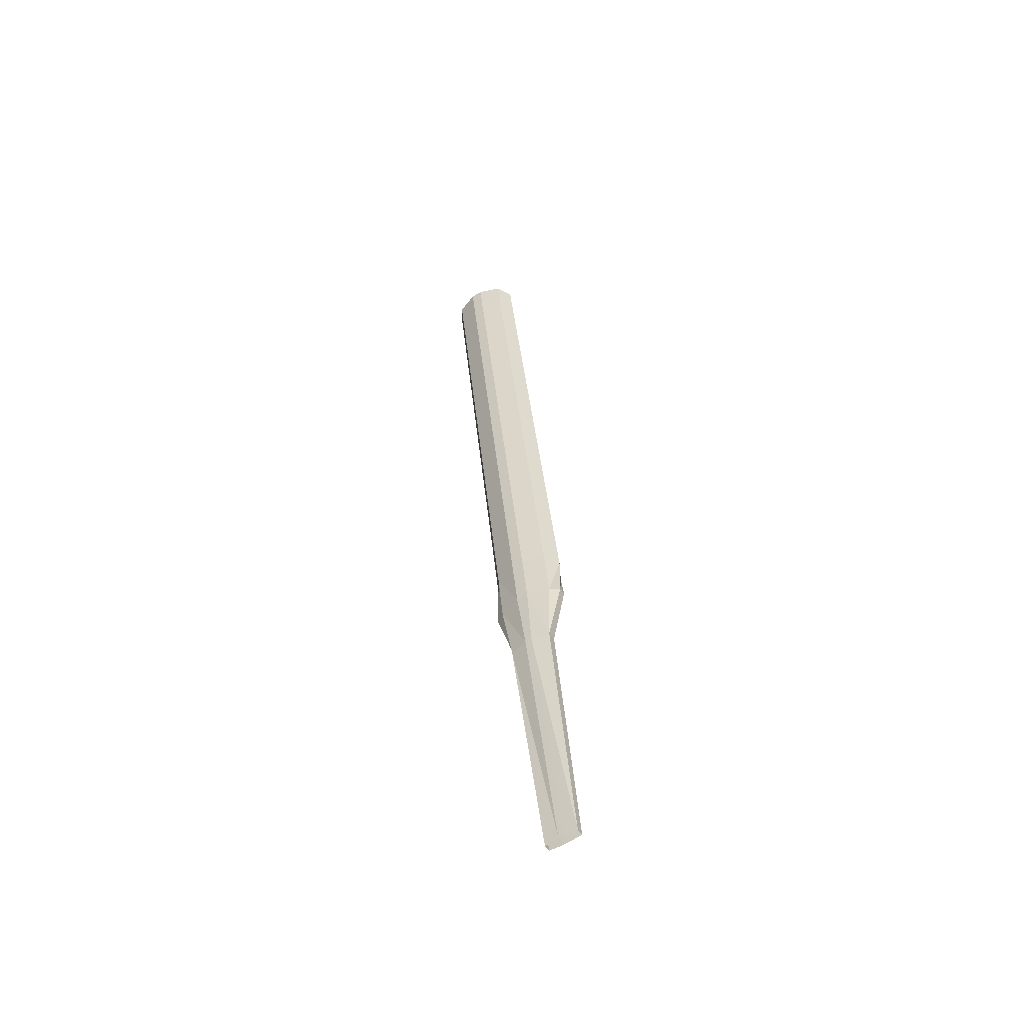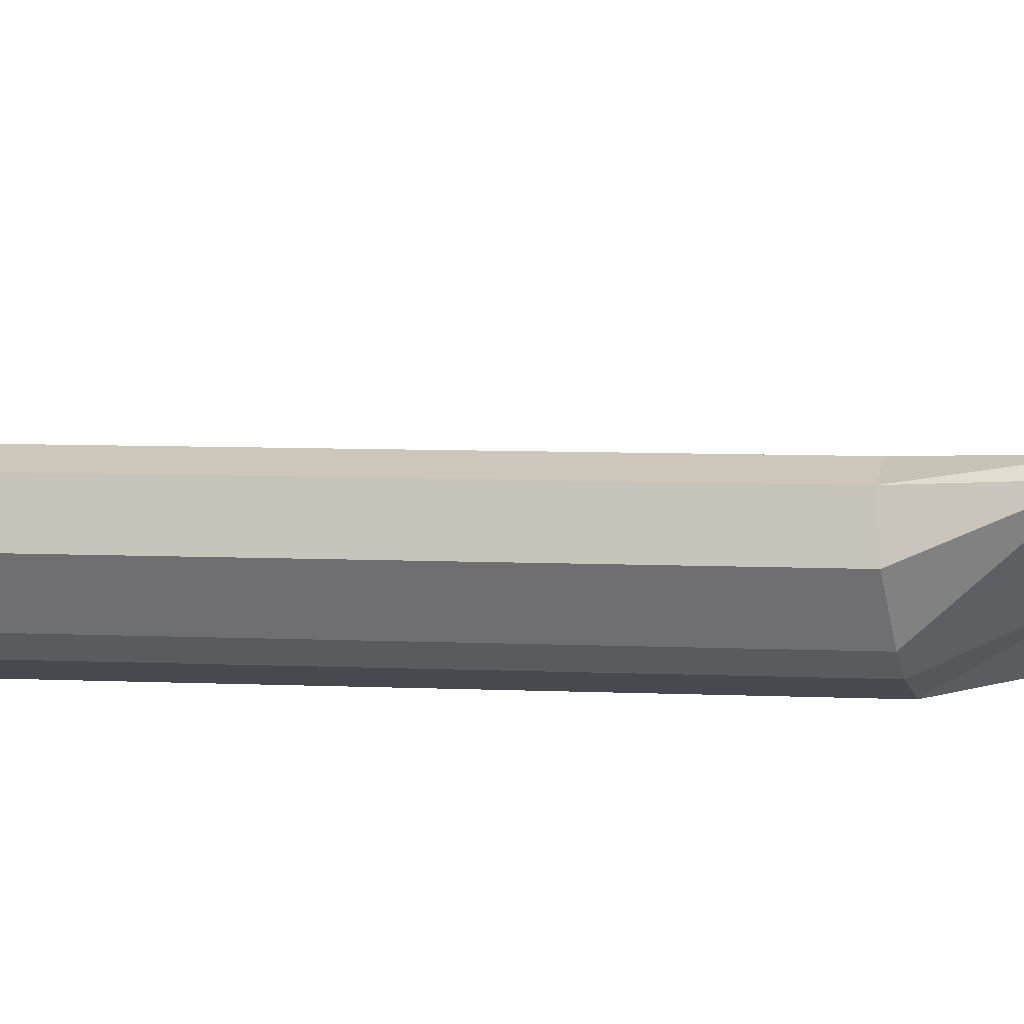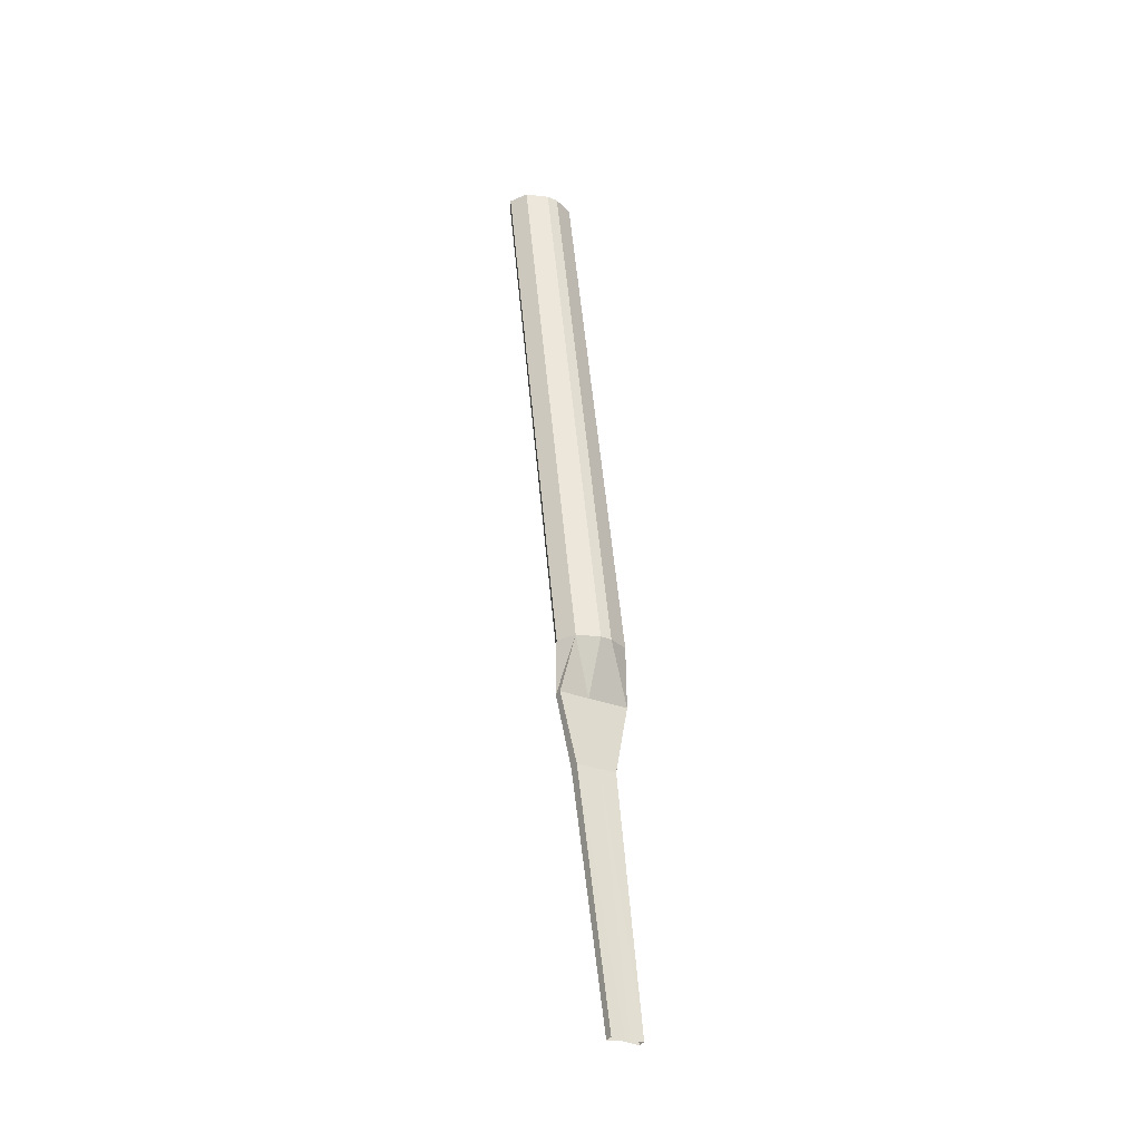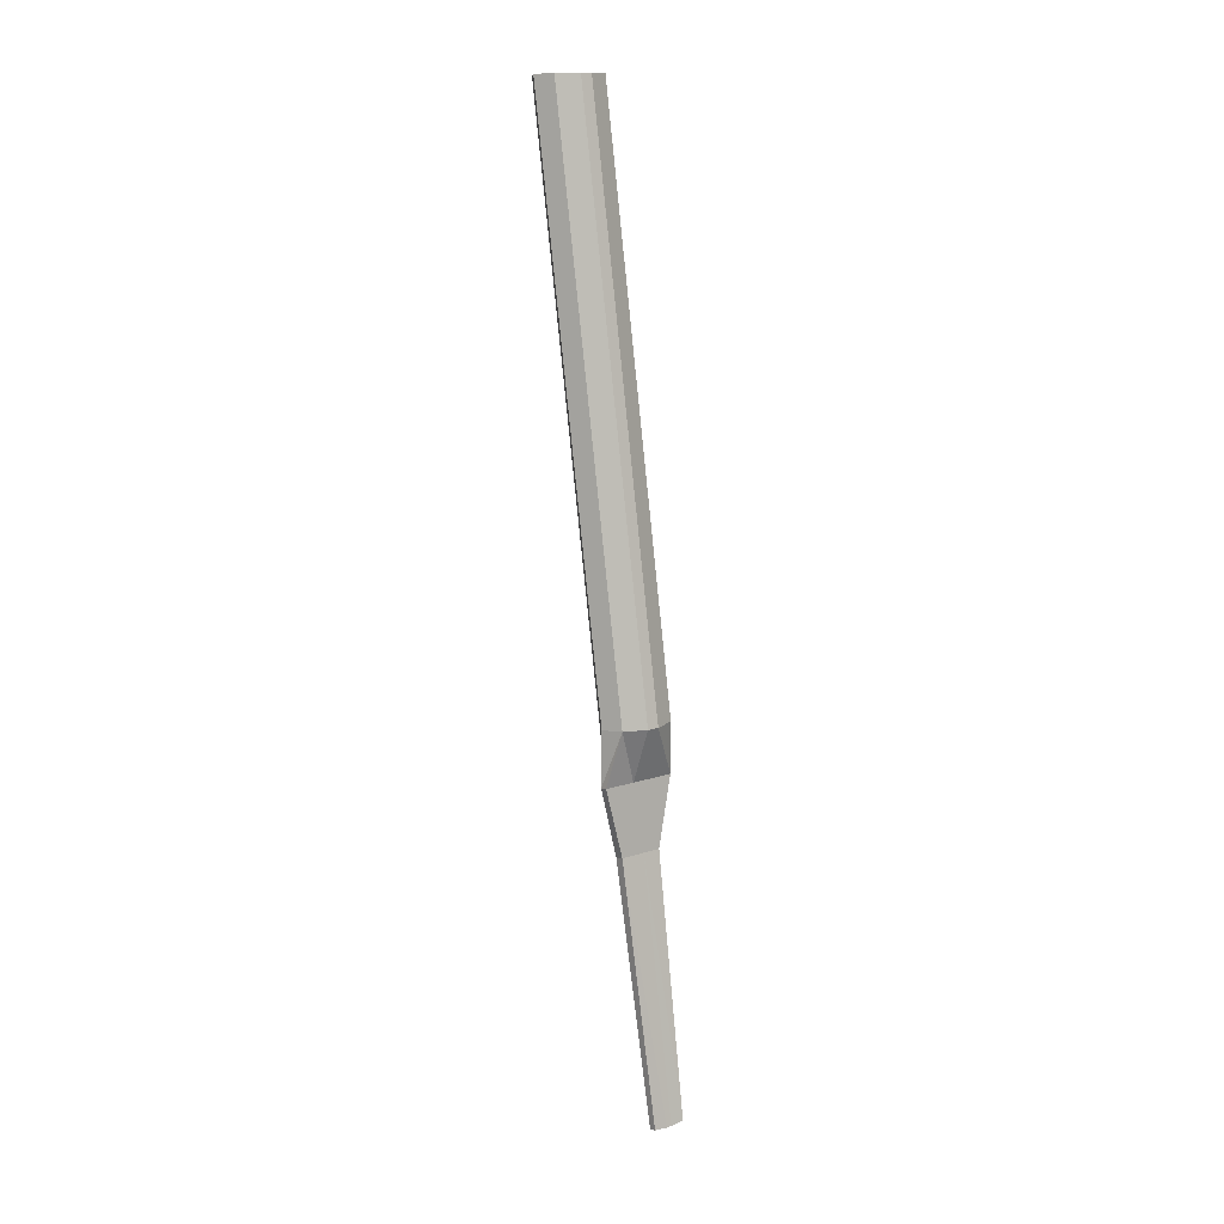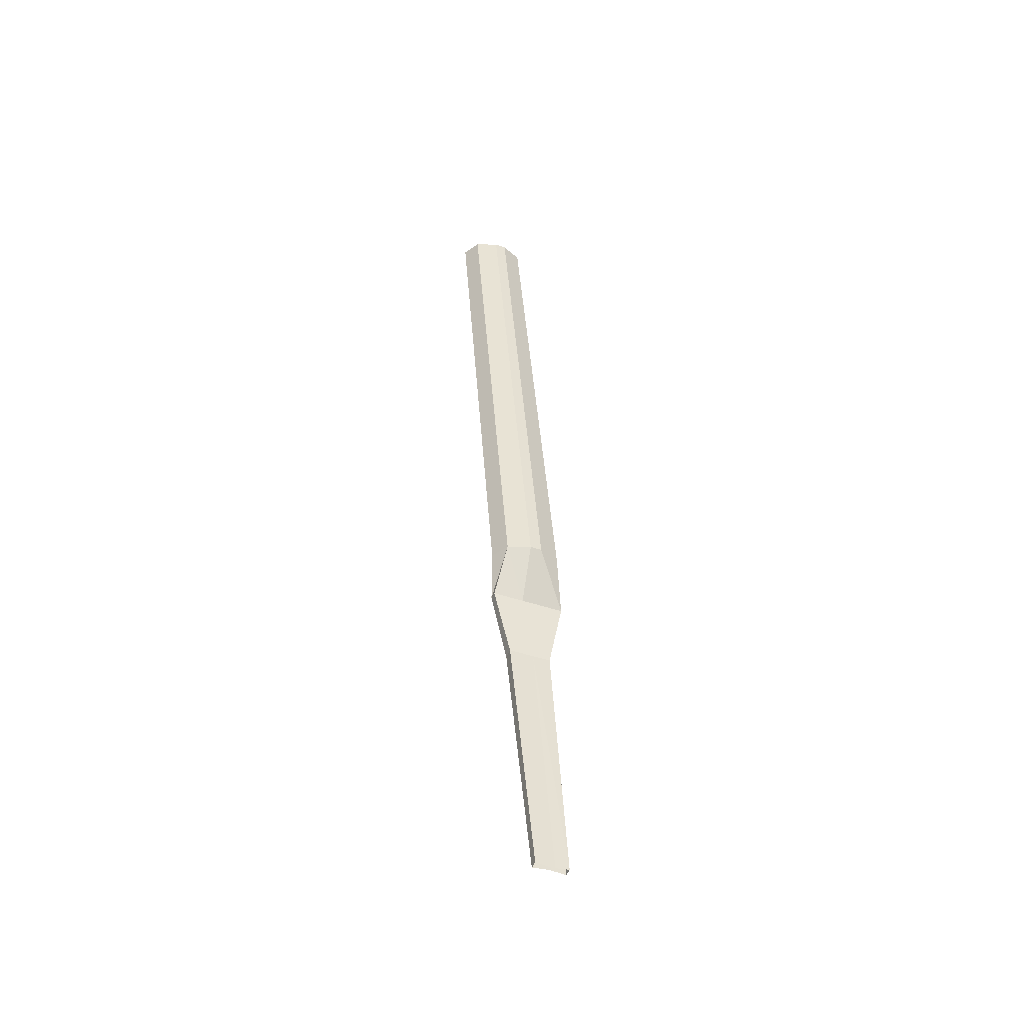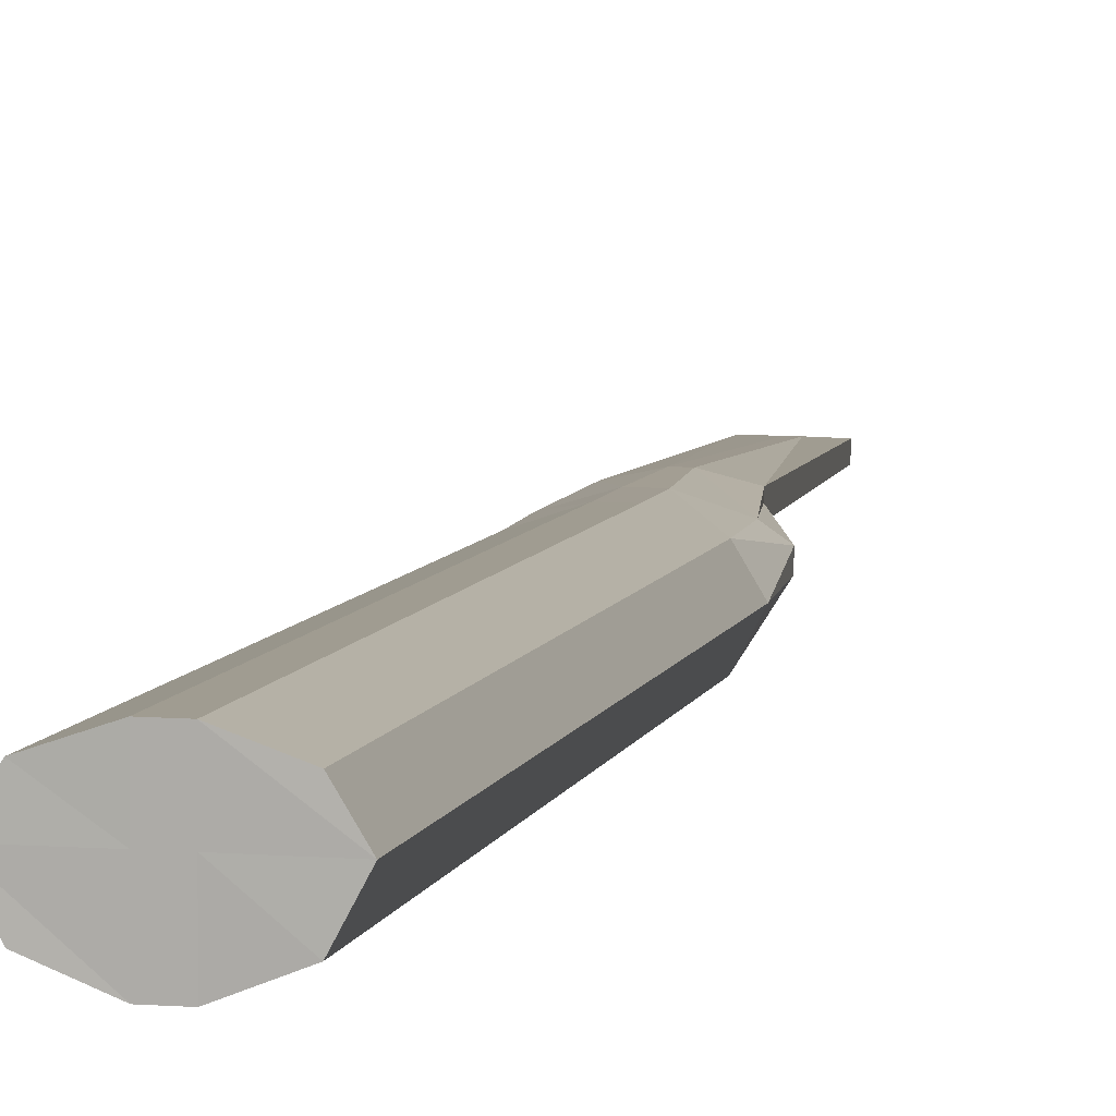
<metadata>
{"format":"obj","ext":"obj","renderer":"f3d","projection":"perspective","resolution":1024,"background":"white","views":[{"elev":-62.4,"azim":31.9,"up":"+Y"},{"elev":-36.6,"azim":-78.2,"up":"+Z"},{"elev":-26.9,"azim":147.2,"up":"+Y"},{"elev":13.3,"azim":142.8,"up":"+Y"},{"elev":-40.3,"azim":156.2,"up":"+Y"},{"elev":13.9,"azim":-171.8,"up":"+Z"}]}
</metadata>
<code>
v -0.004038 0.07099 0.01135
v -0.002328 0.02425 0.004025
v 0 0.02425 0.004025
v -0.004038 0.07099 0.01135
v 0 0.02425 0.004025
v 0 0.07099 0.01135
v -0.01898 0.07099 0.006538
v -0.01461 0.02425 0.001039
v -0.002328 0.02425 0.004025
v -0.01898 0.07099 0.006538
v -0.002328 0.02425 0.004025
v -0.004038 0.07099 0.01135
v 0 0.07099 0.01135
v 0 0.02425 0.004025
v 0.002328 0.02425 0.004025
v 0 0.07099 0.01135
v 0.002328 0.02425 0.004025
v 0.004038 0.07099 0.01135
v 0.004038 0.07099 0.01135
v 0.002328 0.02425 0.004025
v 0.01461 0.02425 0.001039
v 0.004038 0.07099 0.01135
v 0.01461 0.02425 0.001039
v 0.01898 0.07099 0.006538
v 0.004038 0.4986 0.08461
v 0.004038 0.1083 0.01765
v 0.01898 0.1083 0.01222
v 0.004038 0.4986 0.08461
v 0.01898 0.1083 0.01222
v 0.01898 0.4986 0.07919
v 0 0.4986 0.08461
v 0 0.1083 0.01765
v 0.004038 0.1083 0.01765
v 0.004038 0.4986 0.08461
v -0.004038 0.4986 0.08461
v -0.004038 0.1083 0.01765
v 0 0.1083 0.01765
v 0 0.4986 0.08461
v -0.01898 0.4986 0.07919
v -0.01898 0.1083 0.01222
v -0.004038 0.1083 0.01765
v -0.01898 0.4986 0.07919
v -0.004038 0.1083 0.01765
v -0.004038 0.4986 0.08461
v 0 0.02563 -0.005184
v -0.002328 0.02563 -0.005184
v -0.004038 0.07236 -0.002705
v 0 0.02563 -0.005184
v -0.004038 0.07236 -0.002705
v 0 0.07236 -0.002705
v -0.002328 0.02563 -0.005184
v -0.01461 0.02563 -0.005184
v -0.02535 0.07236 -0.002705
v -0.002328 0.02563 -0.005184
v -0.02535 0.07236 -0.002705
v -0.004038 0.07236 -0.002705
v 0.002328 0.02563 -0.005184
v 0 0.02563 -0.005184
v 0 0.07236 -0.002705
v 0.002328 0.02563 -0.005184
v 0 0.07236 -0.002705
v 0.004038 0.07236 -0.002705
v 0.01461 0.02563 -0.005184
v 0.002328 0.02563 -0.005184
v 0.004038 0.07236 -0.002705
v 0.01461 0.02563 -0.005184
v 0.004038 0.07236 -0.002705
v 0.02535 0.07236 -0.002705
v 0.01898 0.1097 -0.0108
v 0.004038 0.1097 -0.01703
v 0.004038 0.5 0.04993
v 0.01898 0.1097 -0.0108
v 0.004038 0.5 0.04993
v 0.01898 0.5 0.05617
v 0.004038 0.1097 -0.01703
v 0 0.1097 -0.01703
v 0 0.5 0.04993
v 0.004038 0.5 0.04993
v 0 0.1097 -0.01703
v -0.004038 0.1097 -0.01703
v -0.004038 0.5 0.04993
v 0 0.5 0.04993
v -0.004038 0.1097 -0.01703
v -0.01898 0.1097 -0.0108
v -0.01898 0.5 0.05617
v -0.004038 0.1097 -0.01703
v -0.01898 0.5 0.05617
v -0.004038 0.5 0.04993
v -0.02535 0.07162 0.002289
v -0.02535 0.07236 -0.002705
v -0.01461 0.02563 -0.005184
v -0.02535 0.07162 0.002289
v -0.01461 0.02563 -0.005184
v -0.01461 0.02489 -0.001822
v 0.01461 0.02489 -0.001822
v 0.01461 0.02563 -0.005184
v 0.02535 0.07236 -0.002705
v 0.01461 0.02489 -0.001822
v 0.02535 0.07236 -0.002705
v 0.02535 0.07162 0.002289
v 0.02535 0.109 0.00164
v 0.01898 0.1097 -0.0108
v 0.01898 0.5 0.05617
v 0.02535 0.109 0.00164
v 0.01898 0.5 0.05617
v 0.02535 0.4993 0.06861
v 0.02535 0.4993 0.06861
v 0.01898 0.5 0.05617
v 0.004038 0.5 0.04993
v 0.02535 0.4993 0.06861
v 0.004038 0.5 0.04993
v 0.004038 0.4993 0.06867
v 0.004038 0.4993 0.06867
v 0.004038 0.5 0.04993
v 0 0.5 0.04993
v 0.004038 0.4993 0.06867
v 0 0.5 0.04993
v 0 0.4993 0.06867
v 0 0.4993 0.06867
v 0 0.5 0.04993
v -0.004038 0.5 0.04993
v 0 0.4993 0.06867
v -0.004038 0.5 0.04993
v -0.004038 0.4993 0.06867
v -0.004038 0.4993 0.06867
v -0.004038 0.5 0.04993
v -0.01898 0.5 0.05617
v -0.004038 0.4993 0.06867
v -0.01898 0.5 0.05617
v -0.02535 0.4993 0.06861
v -0.02535 0.4993 0.06861
v -0.01898 0.5 0.05617
v -0.01898 0.1097 -0.0108
v -0.02535 0.4993 0.06861
v -0.01898 0.1097 -0.0108
v -0.02535 0.109 0.00164
v 0.002328 0.02425 0.004025
v 0.001801 -0.1479 -0.02991
v 0.01131 -0.149 -0.03025
v 0.002328 0.02425 0.004025
v 0.01131 -0.149 -0.03025
v 0.01461 0.02425 0.001039
v 0 0.02425 0.004025
v 0 -0.1479 -0.02991
v 0.001801 -0.1479 -0.02991
v 0 0.02425 0.004025
v 0.001801 -0.1479 -0.02991
v 0.002328 0.02425 0.004025
v -0.002328 0.02425 0.004025
v -0.001801 -0.1479 -0.02991
v 0 -0.1479 -0.02991
v -0.002328 0.02425 0.004025
v 0 -0.1479 -0.02991
v 0 0.02425 0.004025
v -0.01461 0.02425 0.001039
v -0.01131 -0.149 -0.03025
v -0.001801 -0.1479 -0.02991
v -0.01461 0.02425 0.001039
v -0.001801 -0.1479 -0.02991
v -0.002328 0.02425 0.004025
v -0.01461 0.02489 -0.001822
v -0.01461 0.02563 -0.005184
v -0.01131 -0.1479 -0.03526
v -0.01461 0.02489 -0.001822
v -0.01131 -0.1479 -0.03526
v -0.01131 -0.1485 -0.03256
v -0.002328 0.02563 -0.005184
v -0.001801 -0.149 -0.03526
v -0.01131 -0.1479 -0.03526
v -0.002328 0.02563 -0.005184
v -0.01131 -0.1479 -0.03526
v -0.01461 0.02563 -0.005184
v 0 0.02563 -0.005184
v 0 -0.149 -0.03526
v -0.001801 -0.149 -0.03526
v 0 0.02563 -0.005184
v -0.001801 -0.149 -0.03526
v -0.002328 0.02563 -0.005184
v 0.002328 0.02563 -0.005184
v 0.001801 -0.149 -0.03526
v 0 -0.149 -0.03526
v 0.002328 0.02563 -0.005184
v 0 -0.149 -0.03526
v 0 0.02563 -0.005184
v 0.01461 0.02563 -0.005184
v 0.01131 -0.1479 -0.03526
v 0.001801 -0.149 -0.03526
v 0.01461 0.02563 -0.005184
v 0.001801 -0.149 -0.03526
v 0.002328 0.02563 -0.005184
v 0.01461 0.02489 -0.001822
v 0.01131 -0.1485 -0.03256
v 0.01131 -0.1479 -0.03526
v 0.01461 0.02489 -0.001822
v 0.01131 -0.1479 -0.03526
v 0.01461 0.02563 -0.005184
v 0.02535 0.07162 0.002289
v 0.02535 0.07236 -0.002705
v 0.01898 0.1097 -0.0108
v 0.02535 0.07162 0.002289
v 0.01898 0.1097 -0.0108
v 0.02535 0.109 0.00164
v 0.004038 0.1083 0.01765
v 0.004038 0.07099 0.01135
v 0.01898 0.07099 0.006538
v 0.004038 0.1083 0.01765
v 0.01898 0.07099 0.006538
v 0.01898 0.1083 0.01222
v 0 0.1083 0.01765
v 0 0.07099 0.01135
v 0.004038 0.07099 0.01135
v 0 0.1083 0.01765
v 0.004038 0.07099 0.01135
v 0.004038 0.1083 0.01765
v -0.004038 0.1083 0.01765
v -0.004038 0.07099 0.01135
v 0 0.07099 0.01135
v -0.004038 0.1083 0.01765
v 0 0.07099 0.01135
v 0 0.1083 0.01765
v -0.01898 0.1083 0.01222
v -0.01898 0.07099 0.006538
v -0.004038 0.07099 0.01135
v -0.01898 0.1083 0.01222
v -0.004038 0.07099 0.01135
v -0.004038 0.1083 0.01765
v -0.02535 0.109 0.00164
v -0.01898 0.1097 -0.0108
v -0.02535 0.07236 -0.002705
v -0.02535 0.109 0.00164
v -0.02535 0.07236 -0.002705
v -0.02535 0.07162 0.002289
v -0.004038 0.1097 -0.01703
v -0.004038 0.07236 -0.002705
v -0.02535 0.07236 -0.002705
v -0.004038 0.1097 -0.01703
v -0.02535 0.07236 -0.002705
v -0.01898 0.1097 -0.0108
v 0 0.1097 -0.01703
v 0 0.07236 -0.002705
v -0.004038 0.07236 -0.002705
v 0 0.1097 -0.01703
v -0.004038 0.07236 -0.002705
v -0.004038 0.1097 -0.01703
v 0.004038 0.1097 -0.01703
v 0.004038 0.07236 -0.002705
v 0 0.07236 -0.002705
v 0.004038 0.1097 -0.01703
v 0 0.07236 -0.002705
v 0 0.1097 -0.01703
v 0.01898 0.1097 -0.0108
v 0.02535 0.07236 -0.002705
v 0.004038 0.07236 -0.002705
v 0.01898 0.1097 -0.0108
v 0.004038 0.07236 -0.002705
v 0.004038 0.1097 -0.01703
v 0.01898 0.1083 0.01222
v 0.02535 0.109 0.00164
v 0.02535 0.4993 0.06861
v 0.01898 0.1083 0.01222
v 0.02535 0.4993 0.06861
v 0.01898 0.4986 0.07919
v 0.01898 0.07099 0.006538
v 0.02535 0.07162 0.002289
v 0.02535 0.109 0.00164
v 0.01898 0.07099 0.006538
v 0.02535 0.109 0.00164
v 0.01898 0.1083 0.01222
v 0.01461 0.02425 0.001039
v 0.01461 0.02489 -0.001822
v 0.02535 0.07162 0.002289
v 0.01461 0.02425 0.001039
v 0.02535 0.07162 0.002289
v 0.01898 0.07099 0.006538
v 0.01461 0.02425 0.001039
v 0.01131 -0.149 -0.03025
v 0.01131 -0.1485 -0.03256
v 0.01461 0.02425 0.001039
v 0.01131 -0.1485 -0.03256
v 0.01461 0.02489 -0.001822
v -0.01461 0.02425 0.001039
v -0.01461 0.02489 -0.001822
v -0.01131 -0.1485 -0.03256
v -0.01461 0.02425 0.001039
v -0.01131 -0.1485 -0.03256
v -0.01131 -0.149 -0.03025
v -0.01898 0.07099 0.006538
v -0.02535 0.07162 0.002289
v -0.01461 0.02489 -0.001822
v -0.01898 0.07099 0.006538
v -0.01461 0.02489 -0.001822
v -0.01461 0.02425 0.001039
v -0.01898 0.1083 0.01222
v -0.02535 0.109 0.00164
v -0.02535 0.07162 0.002289
v -0.01898 0.1083 0.01222
v -0.02535 0.07162 0.002289
v -0.01898 0.07099 0.006538
v -0.01898 0.4986 0.07919
v -0.02535 0.4993 0.06861
v -0.02535 0.109 0.00164
v -0.01898 0.4986 0.07919
v -0.02535 0.109 0.00164
v -0.01898 0.1083 0.01222
v -0.004038 0.4986 0.08461
v -0.004038 0.4993 0.06867
v -0.02535 0.4993 0.06861
v -0.004038 0.4986 0.08461
v -0.02535 0.4993 0.06861
v -0.01898 0.4986 0.07919
v 0 0.4986 0.08461
v 0 0.4993 0.06867
v -0.004038 0.4993 0.06867
v -0.004038 0.4986 0.08461
v 0.004038 0.4986 0.08461
v 0.004038 0.4993 0.06867
v 0 0.4993 0.06867
v 0 0.4986 0.08461
v 0.01898 0.4986 0.07919
v 0.02535 0.4993 0.06861
v 0.004038 0.4993 0.06867
v 0.01898 0.4986 0.07919
v 0.004038 0.4993 0.06867
v 0.004038 0.4986 0.08461
f 1 2 3
f 4 5 6
f 7 8 9
f 10 11 12
f 13 14 15
f 16 17 18
f 19 20 21
f 22 23 24
f 25 26 27
f 28 29 30
f 31 32 33
f 31 33 34
f 35 36 37
f 35 37 38
f 39 40 41
f 42 43 44
f 45 46 47
f 48 49 50
f 51 52 53
f 54 55 56
f 57 58 59
f 60 61 62
f 63 64 65
f 66 67 68
f 69 70 71
f 72 73 74
f 75 76 77
f 75 77 78
f 79 80 81
f 79 81 82
f 83 84 85
f 86 87 88
f 89 90 91
f 92 93 94
f 95 96 97
f 98 99 100
f 101 102 103
f 104 105 106
f 107 108 109
f 110 111 112
f 113 114 115
f 116 117 118
f 119 120 121
f 122 123 124
f 125 126 127
f 128 129 130
f 131 132 133
f 134 135 136
f 137 138 139
f 140 141 142
f 143 144 145
f 146 147 148
f 149 150 151
f 152 153 154
f 155 156 157
f 158 159 160
f 161 162 163
f 164 165 166
f 167 168 169
f 170 171 172
f 173 174 175
f 176 177 178
f 179 180 181
f 182 183 184
f 185 186 187
f 188 189 190
f 191 192 193
f 194 195 196
f 197 198 199
f 200 201 202
f 203 204 205
f 206 207 208
f 209 210 211
f 212 213 214
f 215 216 217
f 218 219 220
f 221 222 223
f 224 225 226
f 227 228 229
f 230 231 232
f 233 234 235
f 236 237 238
f 239 240 241
f 242 243 244
f 245 246 247
f 248 249 250
f 251 252 253
f 254 255 256
f 257 258 259
f 260 261 262
f 263 264 265
f 266 267 268
f 269 270 271
f 272 273 274
f 275 276 277
f 278 279 280
f 281 282 283
f 284 285 286
f 287 288 289
f 290 291 292
f 293 294 295
f 296 297 298
f 299 300 301
f 302 303 304
f 305 306 307
f 308 309 310
f 311 312 313
f 311 313 314
f 315 316 317
f 315 317 318
f 319 320 321
f 322 323 324

</code>
